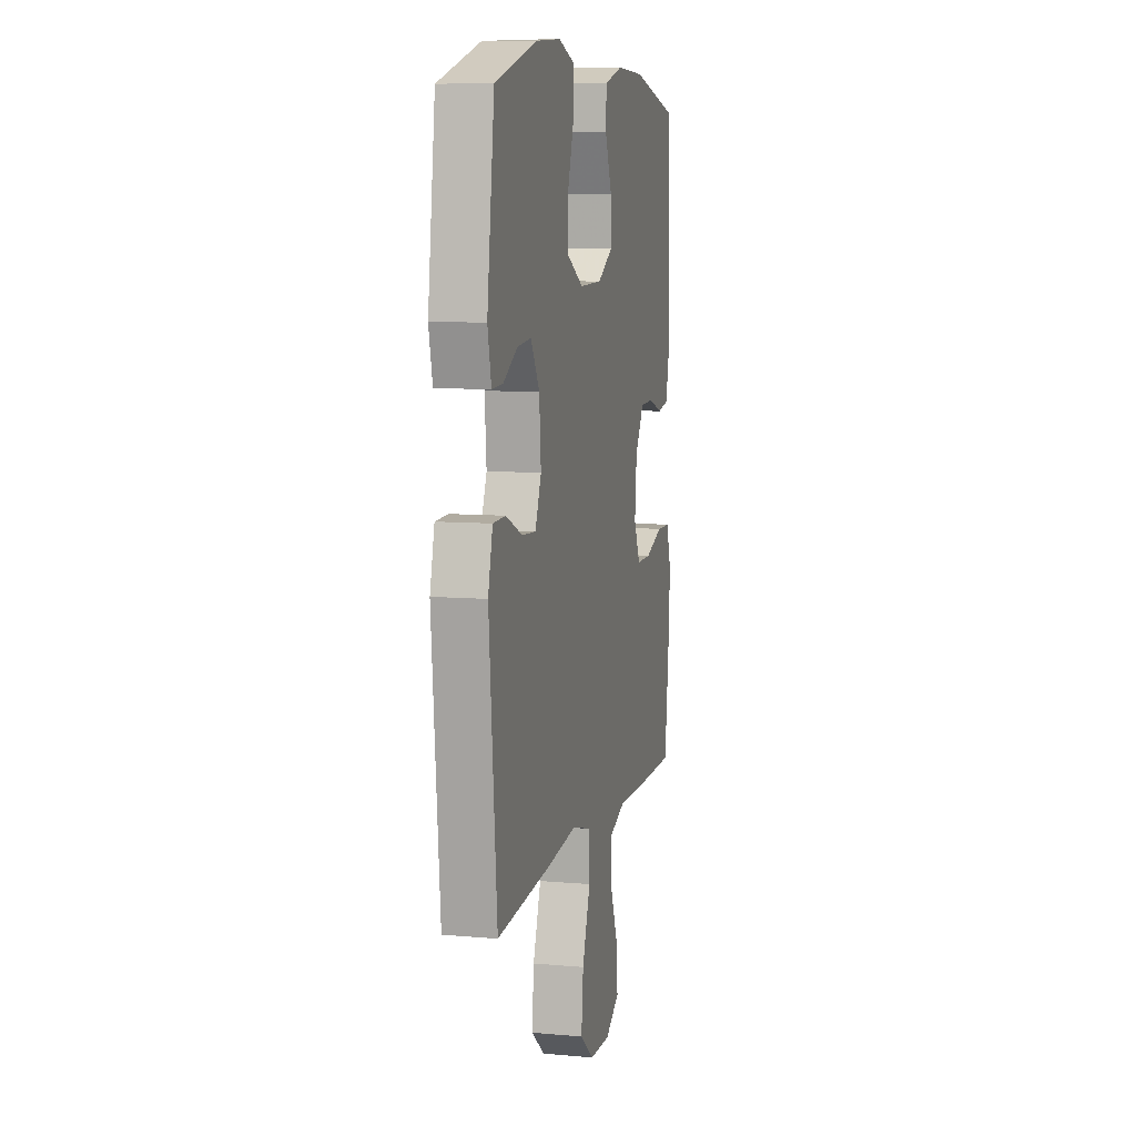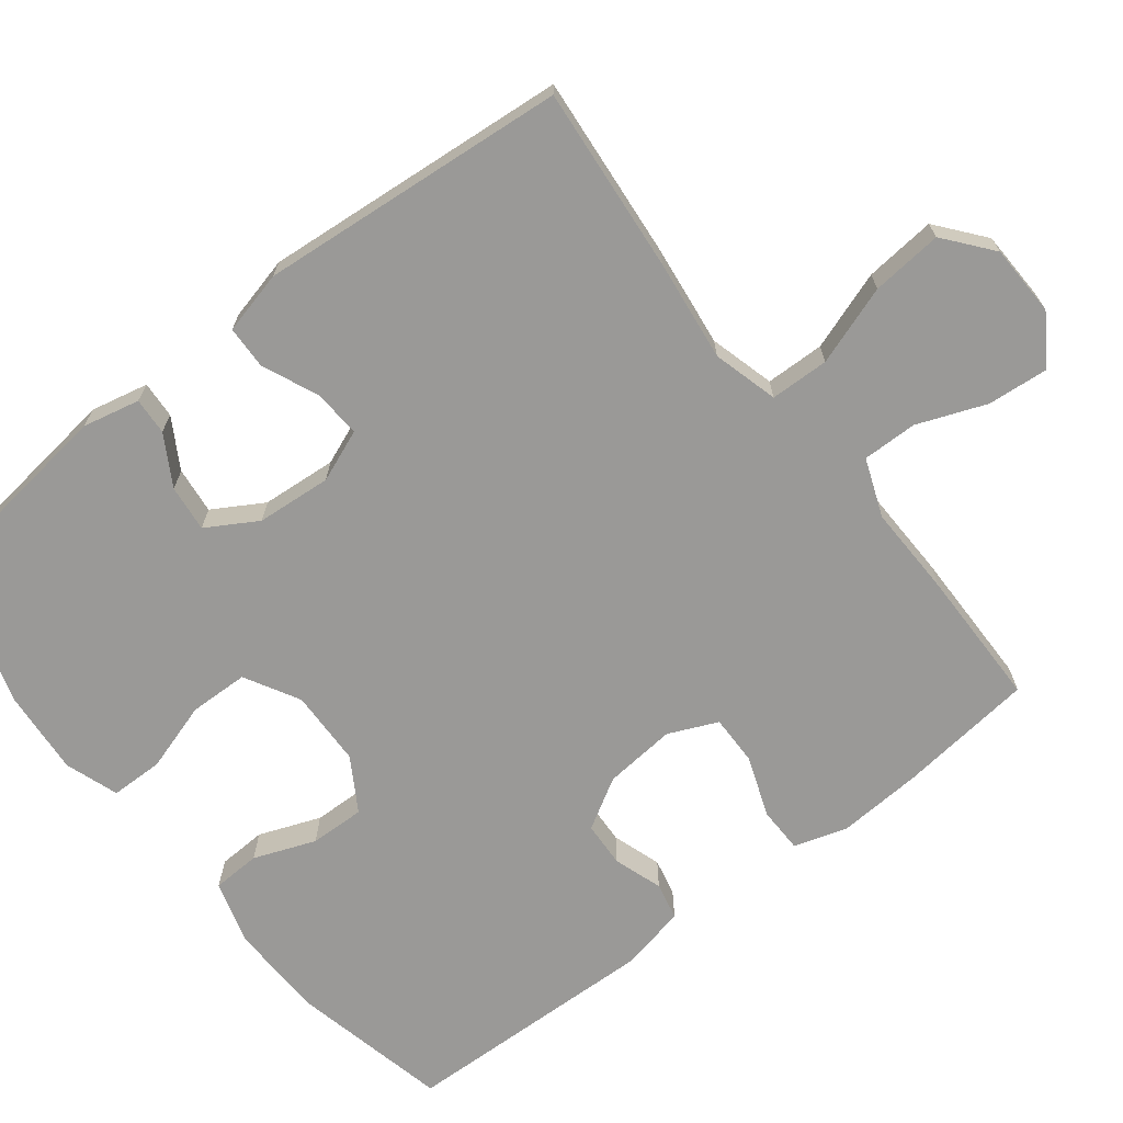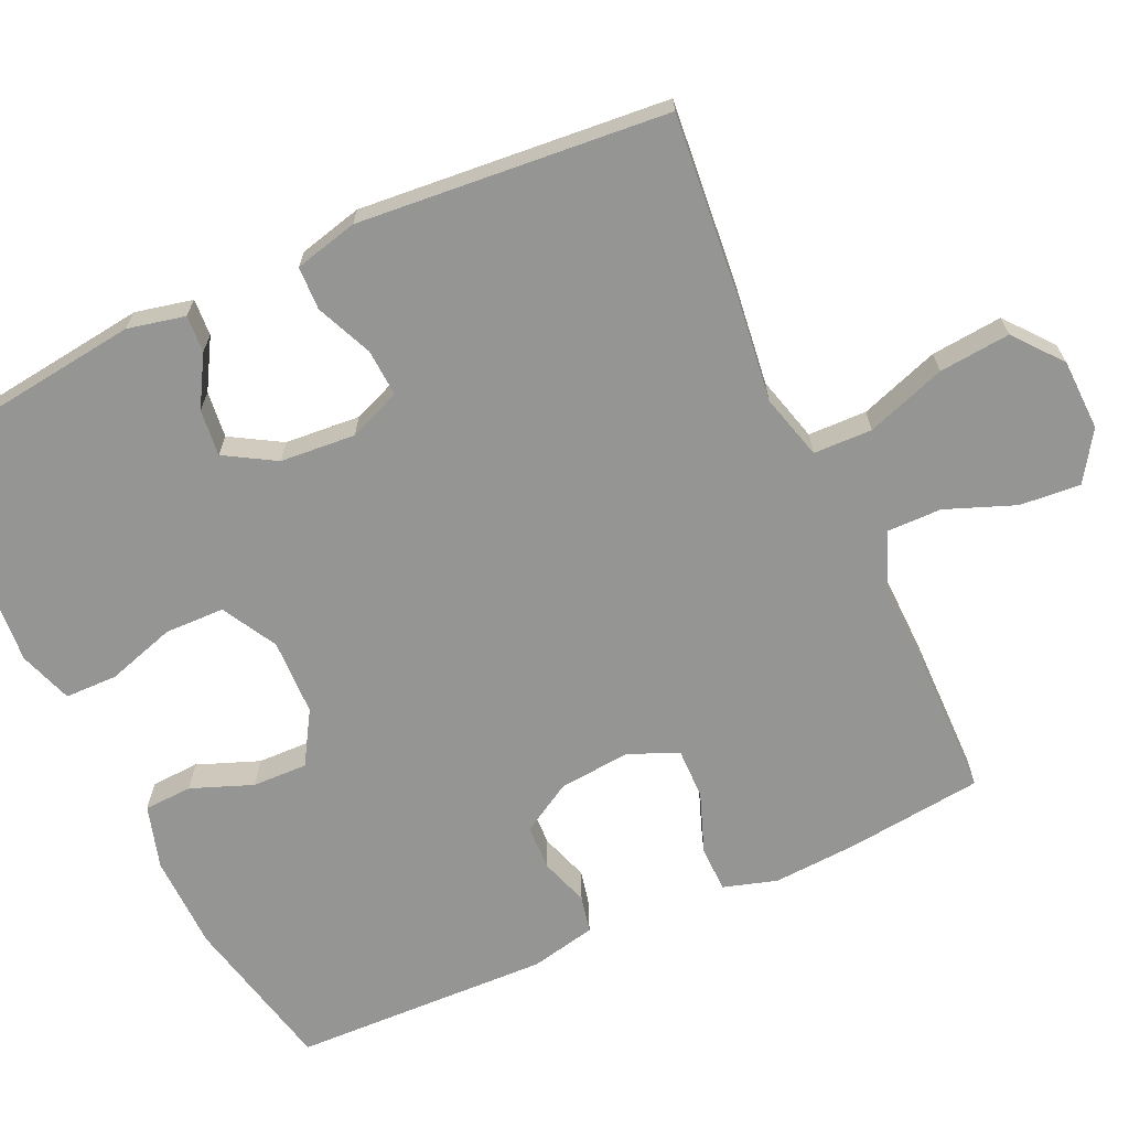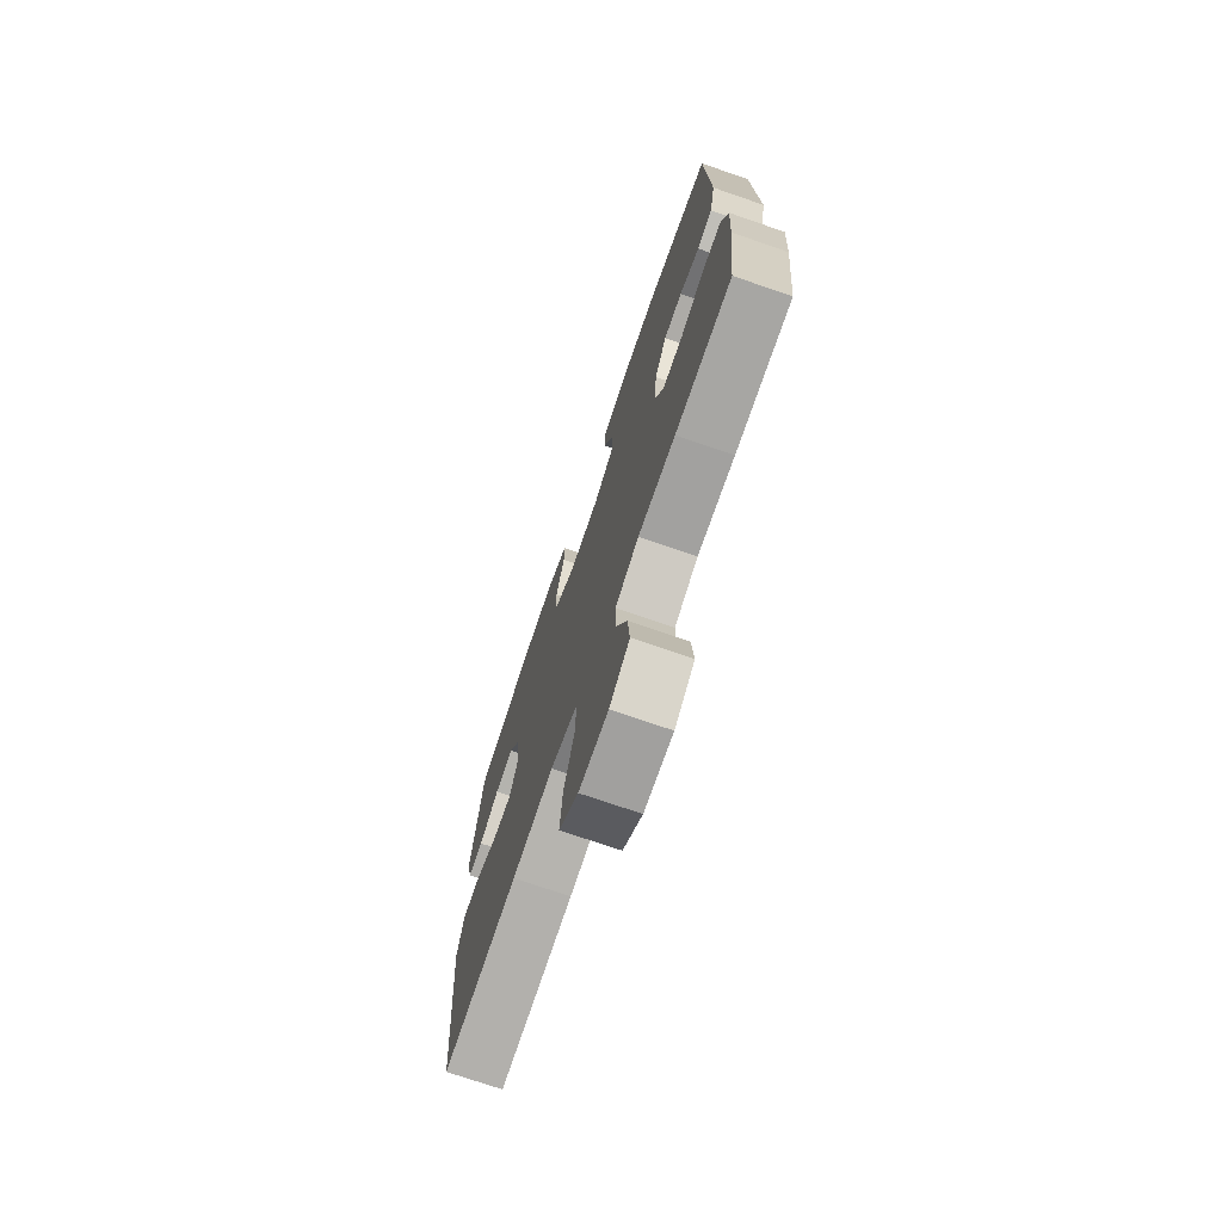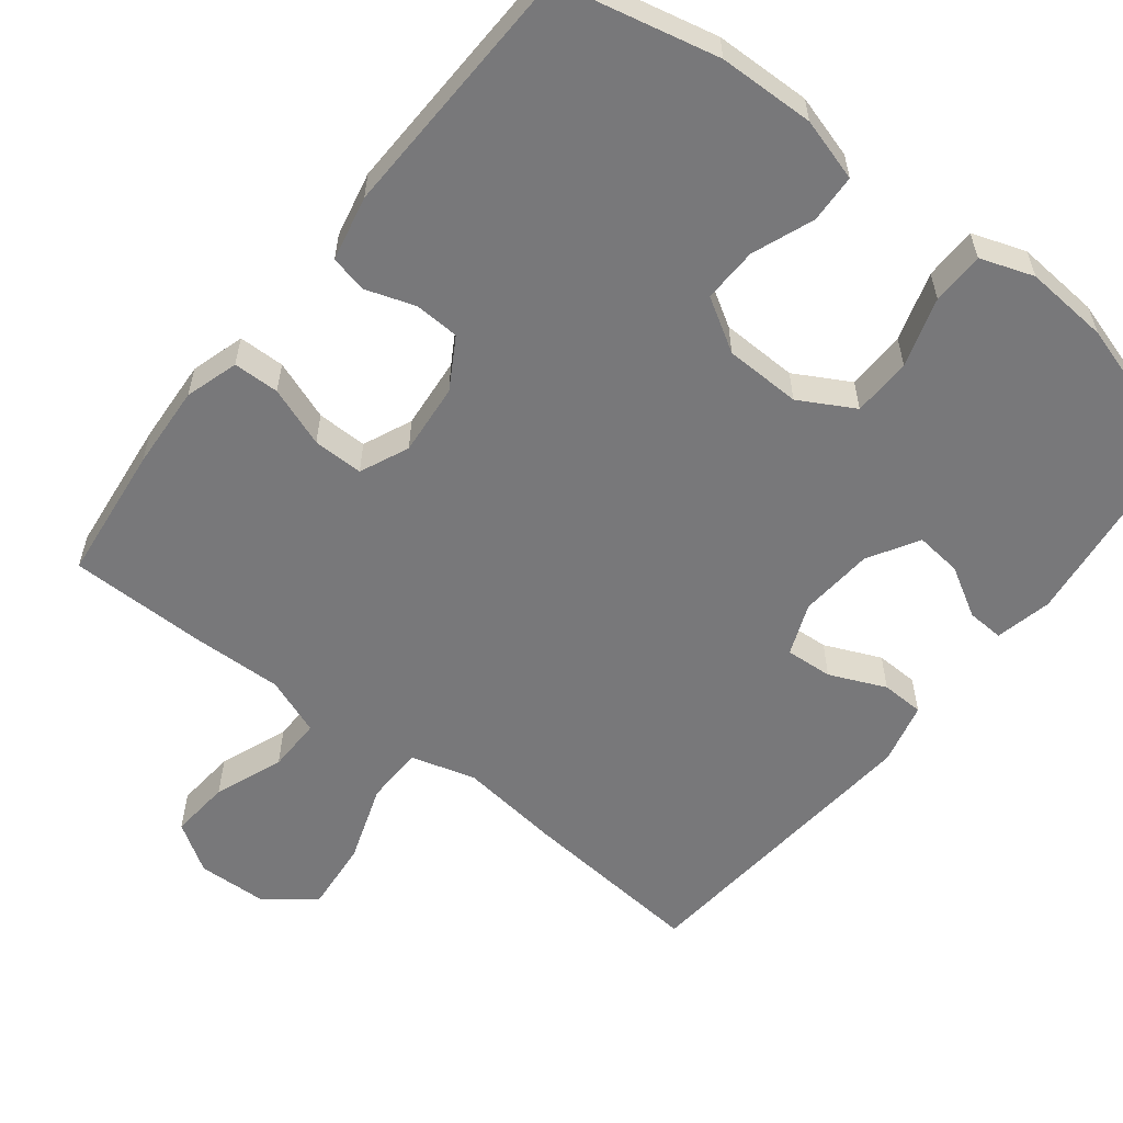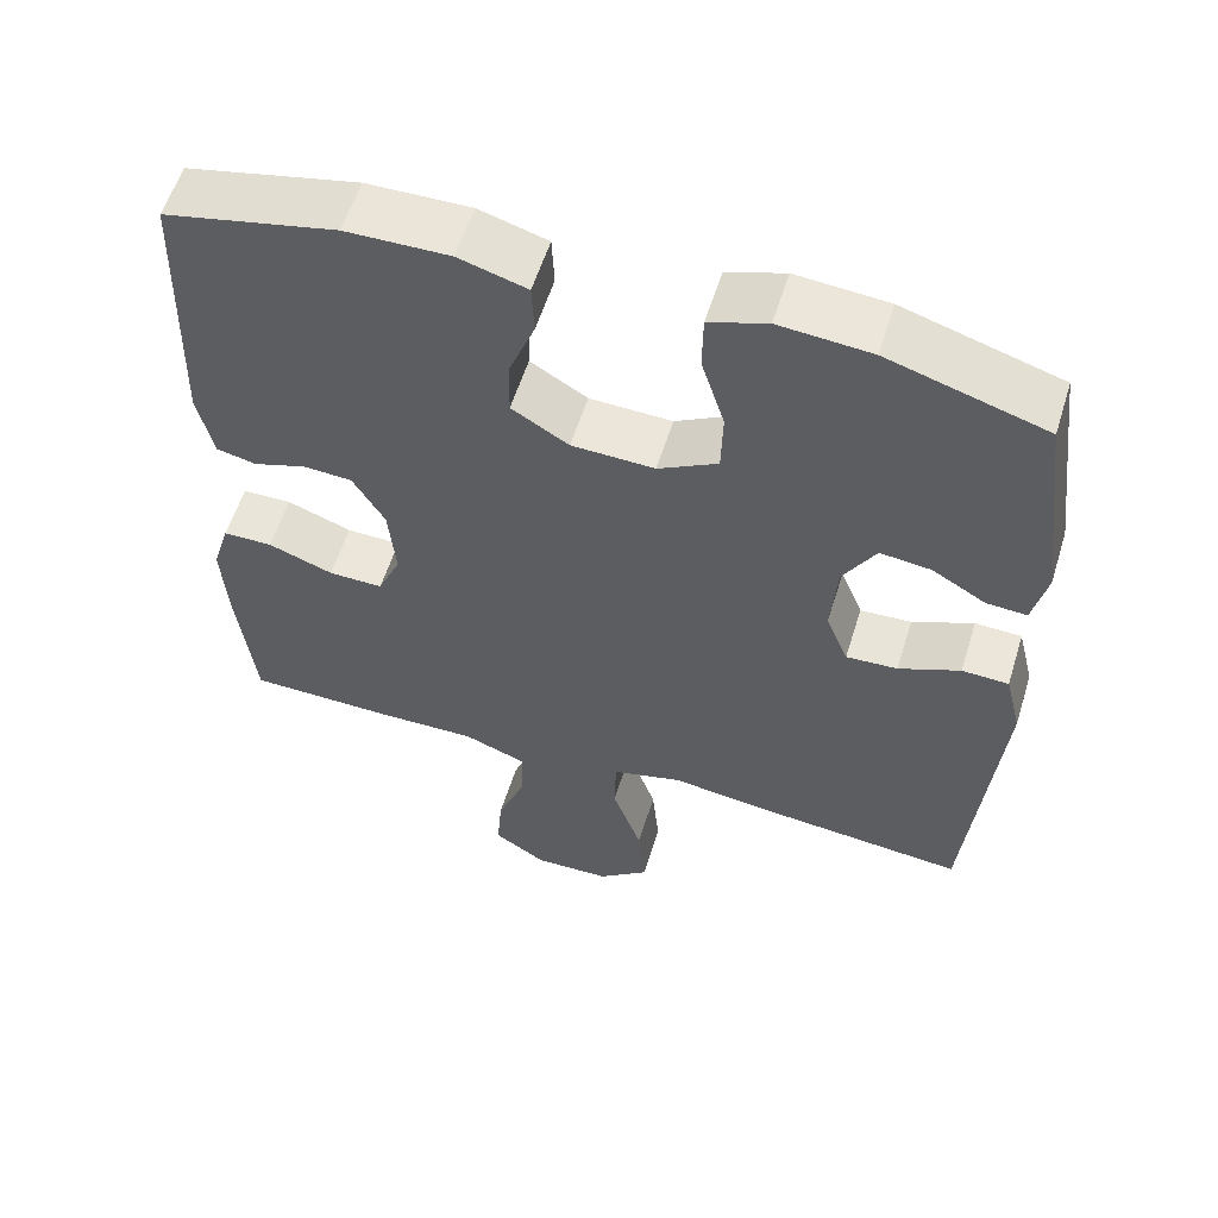
<metadata>
{"format":"obj","ext":"obj","renderer":"f3d","projection":"perspective","resolution":1024,"background":"white","views":[{"elev":8.4,"azim":103.7,"up":"+Z"},{"elev":-69.0,"azim":127.9,"up":"+Y"},{"elev":-67.3,"azim":114.6,"up":"+Y"},{"elev":-73.6,"azim":-109.0,"up":"+Z"},{"elev":-57.5,"azim":-38.0,"up":"+Y"},{"elev":57.8,"azim":17.3,"up":"+Z"}]}
</metadata>
<code>
v -0.5 0.07 -0.5
v -0.521 0.07 -0.316
v -0.528 0.07 -0.202
v -0.506 0.07 -0.13
v -0.444 0.07 -0.129
v -0.363 0.07 -0.159
v -0.295 0.07 -0.16
v -0.266 0.07 -0.094
v -0.275 0.07 0.003
v -0.315 0.07 0.071
v -0.376 0.07 0.074
v -0.442 0.07 0.052
v -0.492 0.07 0.063
v -0.511 0.07 0.151
v -0.5 0.07 0.5
v -0.286 0.07 0.548
v -0.157 0.07 0.551
v -0.072 0.07 0.526
v -0.069 0.07 0.461
v -0.101 0.07 0.378
v -0.103 0.07 0.304
v -0.032 0.07 0.261
v 0.071 0.07 0.258
v 0.145 0.07 0.299
v 0.147 0.07 0.379
v 0.118 0.07 0.472
v 0.119 0.07 0.543
v 0.191 0.07 0.568
v 0.305 0.07 0.559
v 0.5 0.07 0.5
v 0.534 0.07 0.232
v 0.517 0.07 0.155
v 0.467 0.07 0.158
v 0.4 0.07 0.197
v 0.337 0.07 0.204
v 0.297 0.07 0.136
v 0.289 0.07 0.035
v 0.317 0.07 -0.035
v 0.381 0.07 -0.031
v 0.457 0.07 0.002
v 0.515 0.07 0
v 0.536 0.07 -0.085
v 0.5 0.07 -0.5
v 0.25 0.07 -0.477
v 0.113 0.07 -0.46
v 0.025 0.07 -0.484
v 0.023 0.07 -0.563
v 0.06 0.07 -0.67
v 0.069 0.07 -0.766
v 0.005 0.07 -0.818
v -0.091 0.07 -0.821
v -0.157 0.07 -0.778
v -0.15 0.07 -0.696
v -0.114 0.07 -0.603
v -0.113 0.07 -0.529
v -0.191 0.07 -0.499
v -0.314 0.07 -0.502
v -0.5 0 -0.5
v -0.521 0 -0.316
v -0.528 0 -0.202
v -0.506 0 -0.13
v -0.444 0 -0.129
v -0.363 0 -0.159
v -0.295 0 -0.16
v -0.266 0 -0.094
v -0.275 0 0.003
v -0.315 0 0.071
v -0.376 0 0.074
v -0.442 0 0.052
v -0.492 0 0.063
v -0.511 0 0.151
v -0.5 0 0.5
v -0.286 0 0.548
v -0.157 0 0.551
v -0.072 0 0.526
v -0.069 0 0.461
v -0.101 0 0.378
v -0.103 0 0.304
v -0.032 0 0.261
v 0.071 0 0.258
v 0.145 0 0.299
v 0.147 0 0.379
v 0.118 0 0.472
v 0.119 0 0.543
v 0.191 0 0.568
v 0.305 0 0.559
v 0.5 0 0.5
v 0.534 0 0.232
v 0.517 0 0.155
v 0.467 0 0.158
v 0.4 0 0.197
v 0.337 0 0.204
v 0.297 0 0.136
v 0.289 0 0.035
v 0.317 0 -0.035
v 0.381 0 -0.031
v 0.457 0 0.002
v 0.515 0 0
v 0.536 0 -0.085
v 0.5 0 -0.5
v 0.25 0 -0.477
v 0.113 0 -0.46
v 0.025 0 -0.484
v 0.023 0 -0.563
v 0.06 0 -0.67
v 0.069 0 -0.766
v 0.005 0 -0.818
v -0.091 0 -0.821
v -0.157 0 -0.778
v -0.15 0 -0.696
v -0.114 0 -0.603
v -0.113 0 -0.529
v -0.191 0 -0.499
v -0.314 0 -0.502
f 4 5 6
f 3 4 6
f 2 3 6
f 1 2 6
f 57 1 6
f 56 57 6
f 55 56 6 7
f 52 53 54
f 51 52 54
f 50 51 54
f 49 50 54
f 48 49 54
f 47 48 54
f 46 47 54 55
f 43 44 45
f 42 43 45
f 41 42 45
f 40 41 45
f 39 40 45
f 38 39 45 46
f 55 7 8
f 46 55 8
f 38 46 8
f 37 38 8
f 32 33 34
f 31 32 34
f 30 31 34
f 29 30 34
f 28 29 34
f 27 28 34
f 26 27 34
f 25 26 34
f 24 25 34 35
f 23 24 35 36
f 18 19 20
f 17 18 20
f 16 17 20
f 15 16 20
f 14 15 20
f 13 14 20
f 12 13 20
f 11 12 20
f 10 11 20 21
f 9 10 21 22
f 23 36 37
f 22 23 37
f 9 22 37
f 8 9 37
f 63 62 61
f 63 61 60
f 63 60 59
f 63 59 58
f 63 58 114
f 63 114 113
f 64 63 113 112
f 111 110 109
f 111 109 108
f 111 108 107
f 111 107 106
f 111 106 105
f 111 105 104
f 112 111 104 103
f 102 101 100
f 102 100 99
f 102 99 98
f 102 98 97
f 102 97 96
f 103 102 96 95
f 65 64 112
f 65 112 103
f 65 103 95
f 65 95 94
f 91 90 89
f 91 89 88
f 91 88 87
f 91 87 86
f 91 86 85
f 91 85 84
f 91 84 83
f 91 83 82
f 92 91 82 81
f 93 92 81 80
f 77 76 75
f 77 75 74
f 77 74 73
f 77 73 72
f 77 72 71
f 77 71 70
f 77 70 69
f 77 69 68
f 78 77 68 67
f 79 78 67 66
f 94 93 80
f 94 80 79
f 94 79 66
f 94 66 65
f 1 58 59 2
f 2 59 60 3
f 3 60 61 4
f 4 61 62 5
f 5 62 63 6
f 6 63 64 7
f 7 64 65 8
f 8 65 66 9
f 9 66 67 10
f 10 67 68 11
f 11 68 69 12
f 12 69 70 13
f 13 70 71 14
f 14 71 72 15
f 15 72 73 16
f 16 73 74 17
f 17 74 75 18
f 18 75 76 19
f 19 76 77 20
f 20 77 78 21
f 21 78 79 22
f 22 79 80 23
f 23 80 81 24
f 24 81 82 25
f 25 82 83 26
f 26 83 84 27
f 27 84 85 28
f 28 85 86 29
f 29 86 87 30
f 30 87 88 31
f 31 88 89 32
f 32 89 90 33
f 33 90 91 34
f 34 91 92 35
f 35 92 93 36
f 36 93 94 37
f 37 94 95 38
f 38 95 96 39
f 39 96 97 40
f 40 97 98 41
f 41 98 99 42
f 42 99 100 43
f 43 100 101 44
f 44 101 102 45
f 45 102 103 46
f 46 103 104 47
f 47 104 105 48
f 48 105 106 49
f 49 106 107 50
f 50 107 108 51
f 51 108 109 52
f 52 109 110 53
f 53 110 111 54
f 54 111 112 55
f 55 112 113 56
f 56 113 114 57
f 57 114 58 1

</code>
